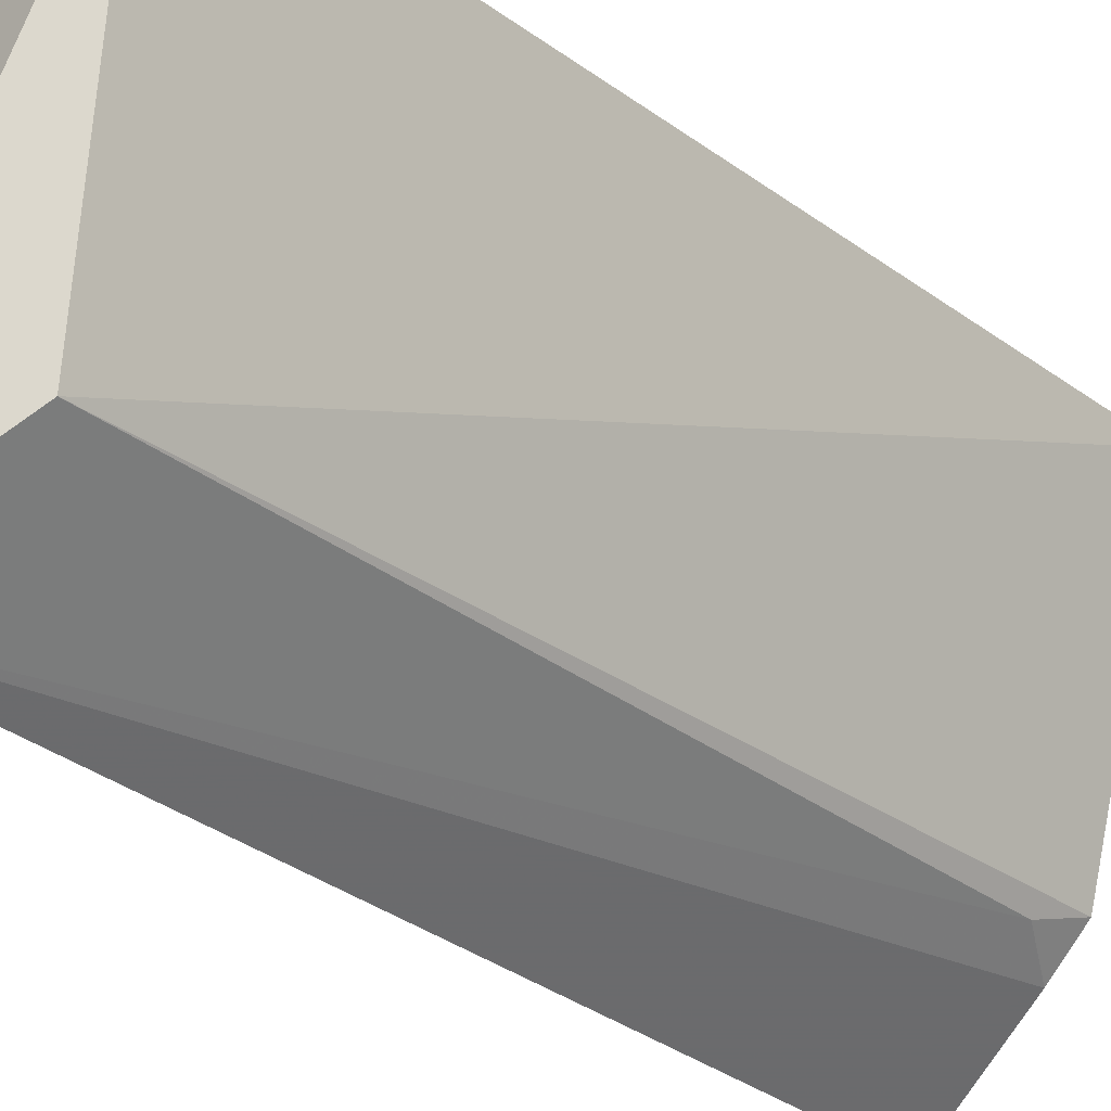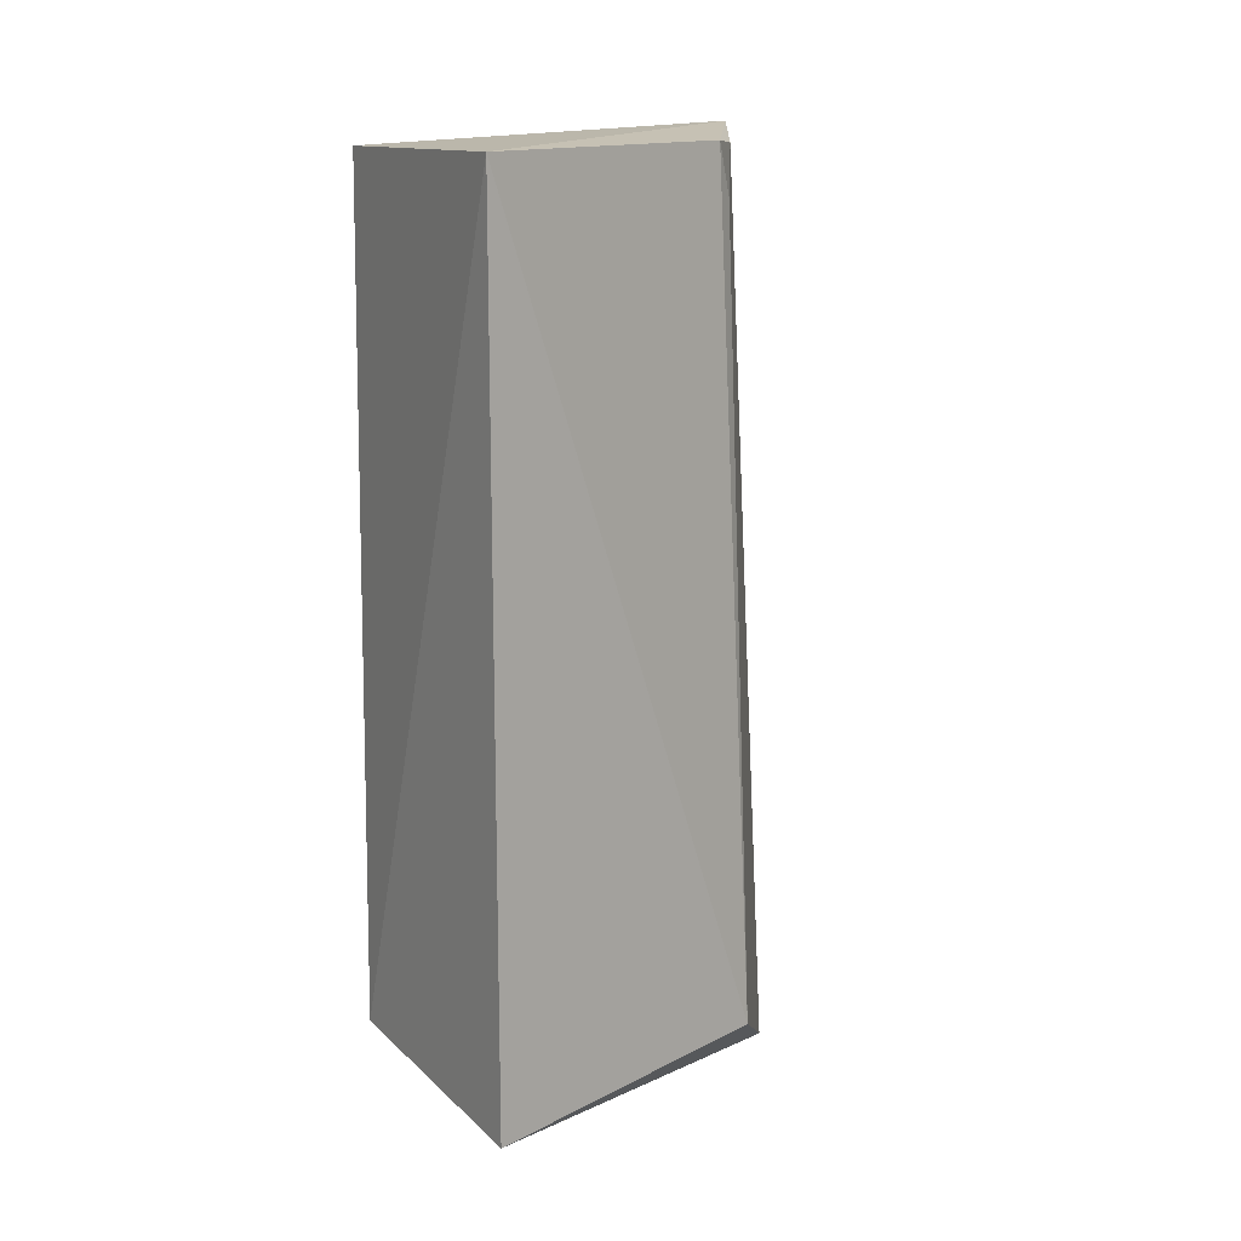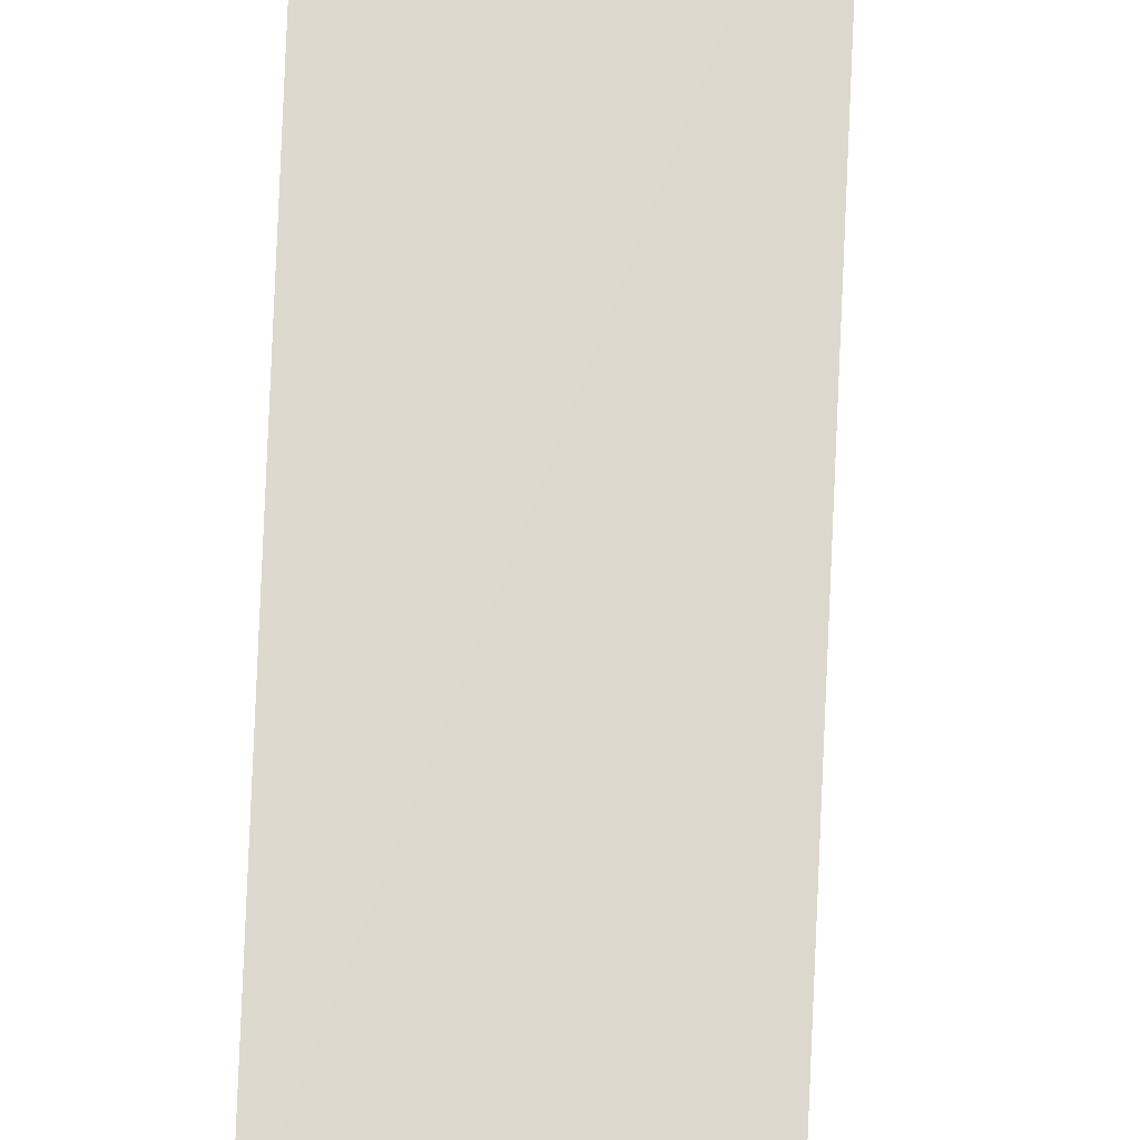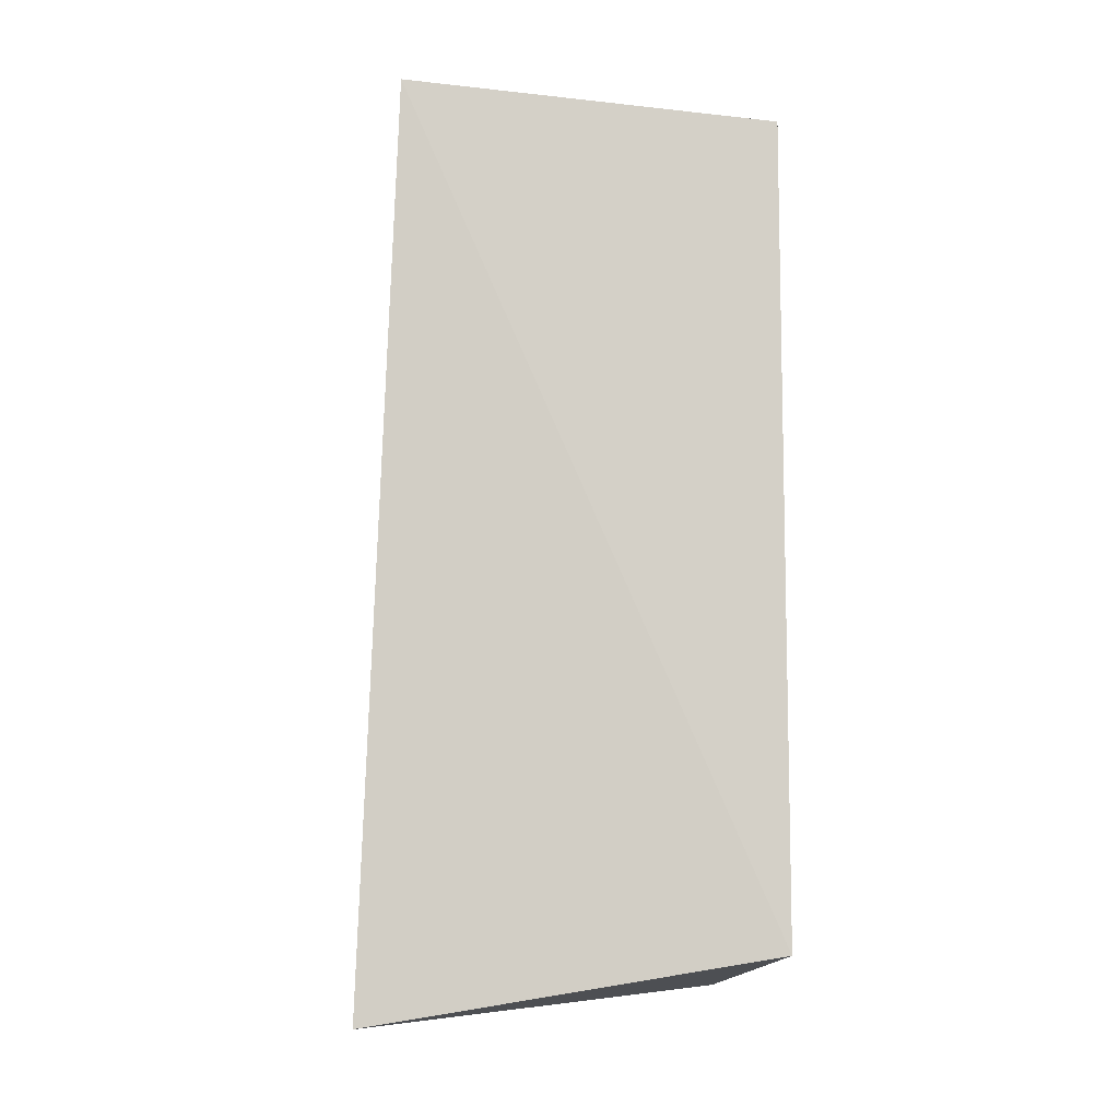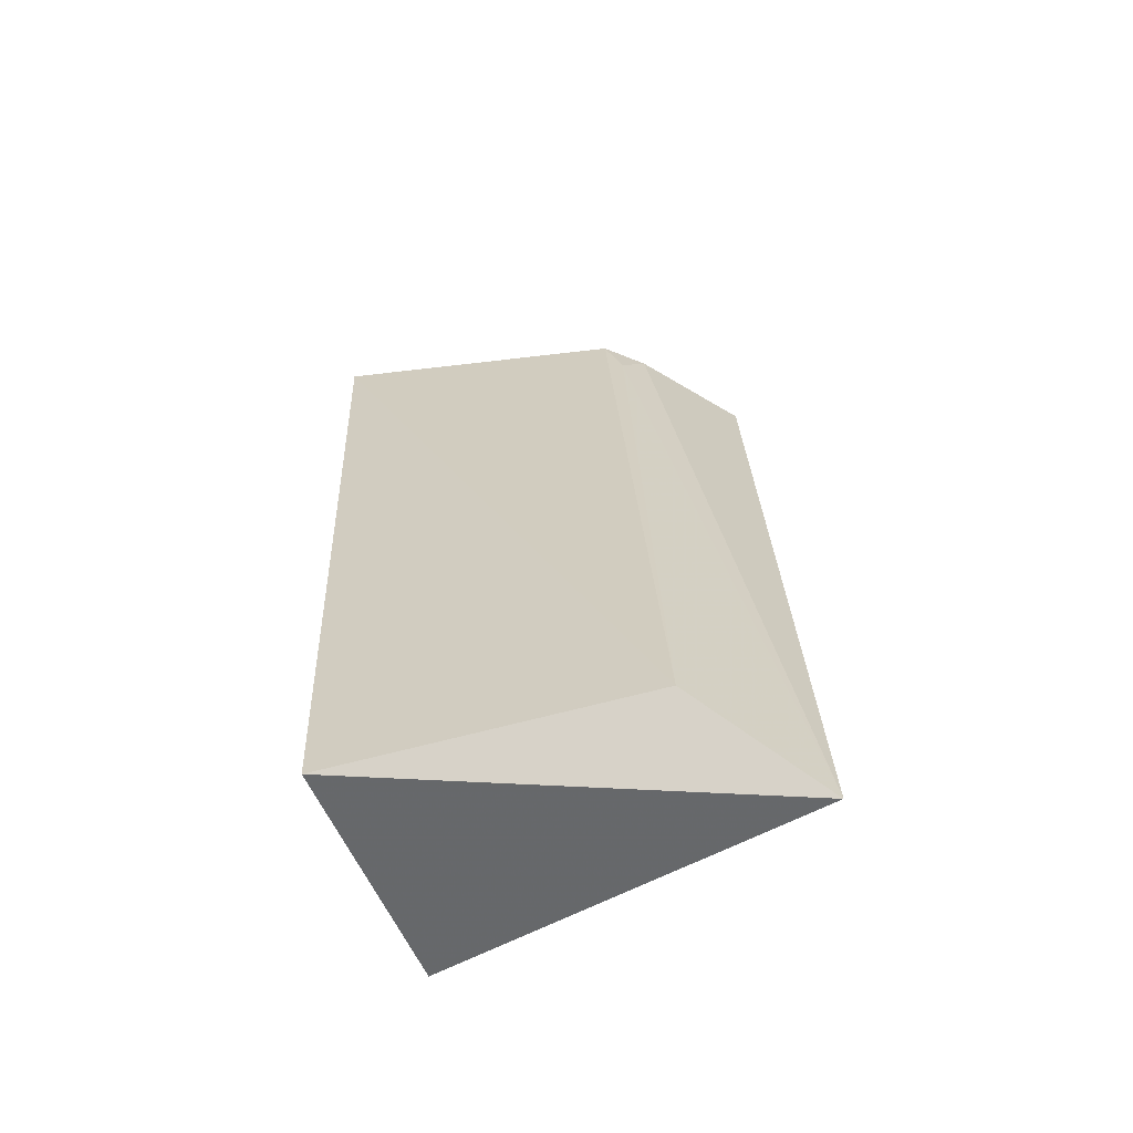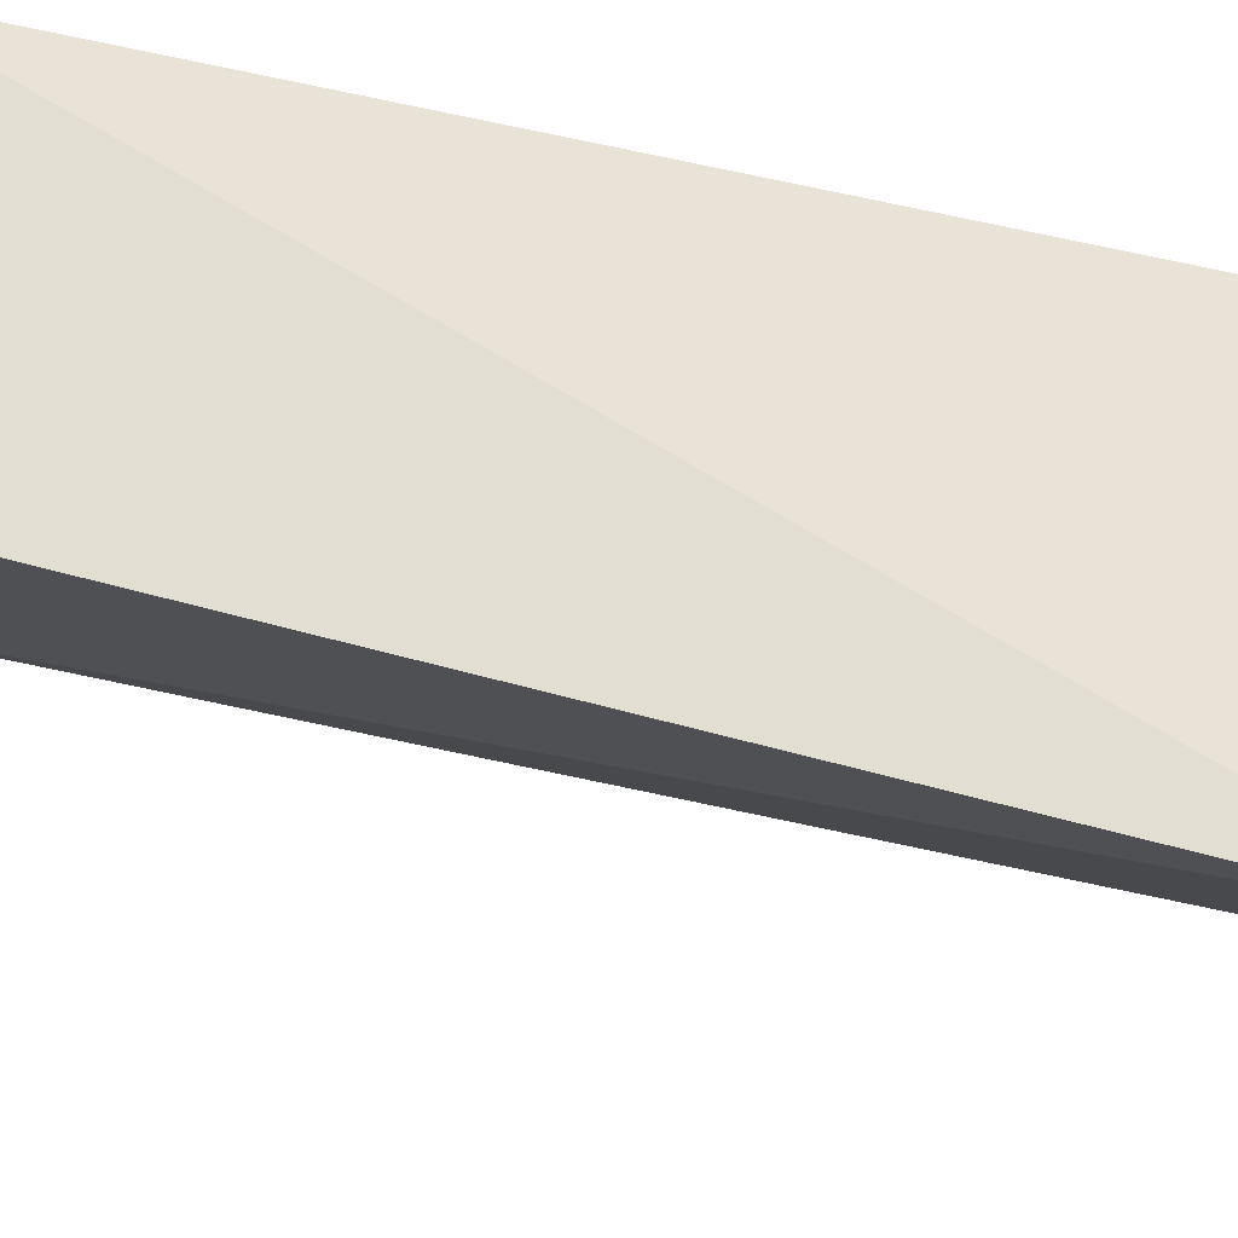
<metadata>
{"format":"obj","ext":"obj","renderer":"f3d","projection":"perspective","resolution":1024,"background":"white","views":[{"elev":-30.9,"azim":40.1,"up":"+Z"},{"elev":9.5,"azim":58.7,"up":"+Y"},{"elev":70.7,"azim":1.0,"up":"+Z"},{"elev":-8.9,"azim":-101.5,"up":"+Y"},{"elev":-63.9,"azim":113.4,"up":"+Y"},{"elev":66.1,"azim":103.2,"up":"+Z"}]}
</metadata>
<code>
v 0.3082 -0.1876 -0.1015
v 0.2812 -0.172 -0.2299
v 0.3232 0.171 -0.09141
v 0.2016 0.178 -0.09848
v 0.2016 -0.1705 -0.09848
v 0.2193 0.1911 -0.2573
v 0.2323 -0.1989 -0.2701
v 0.2842 0.1795 -0.2113
v 0.2689 0.1795 -0.2262
v 0.28 0.1581 -0.2185
f 1 2 3
f 5 1 3
f 5 3 4
f 6 4 3
f 6 5 4
f 7 2 1
f 7 1 5
f 7 5 6
f 8 6 3
f 8 3 2
f 9 7 6
f 9 6 8
f 10 9 8
f 10 8 2
f 10 2 7
f 10 7 9

</code>
